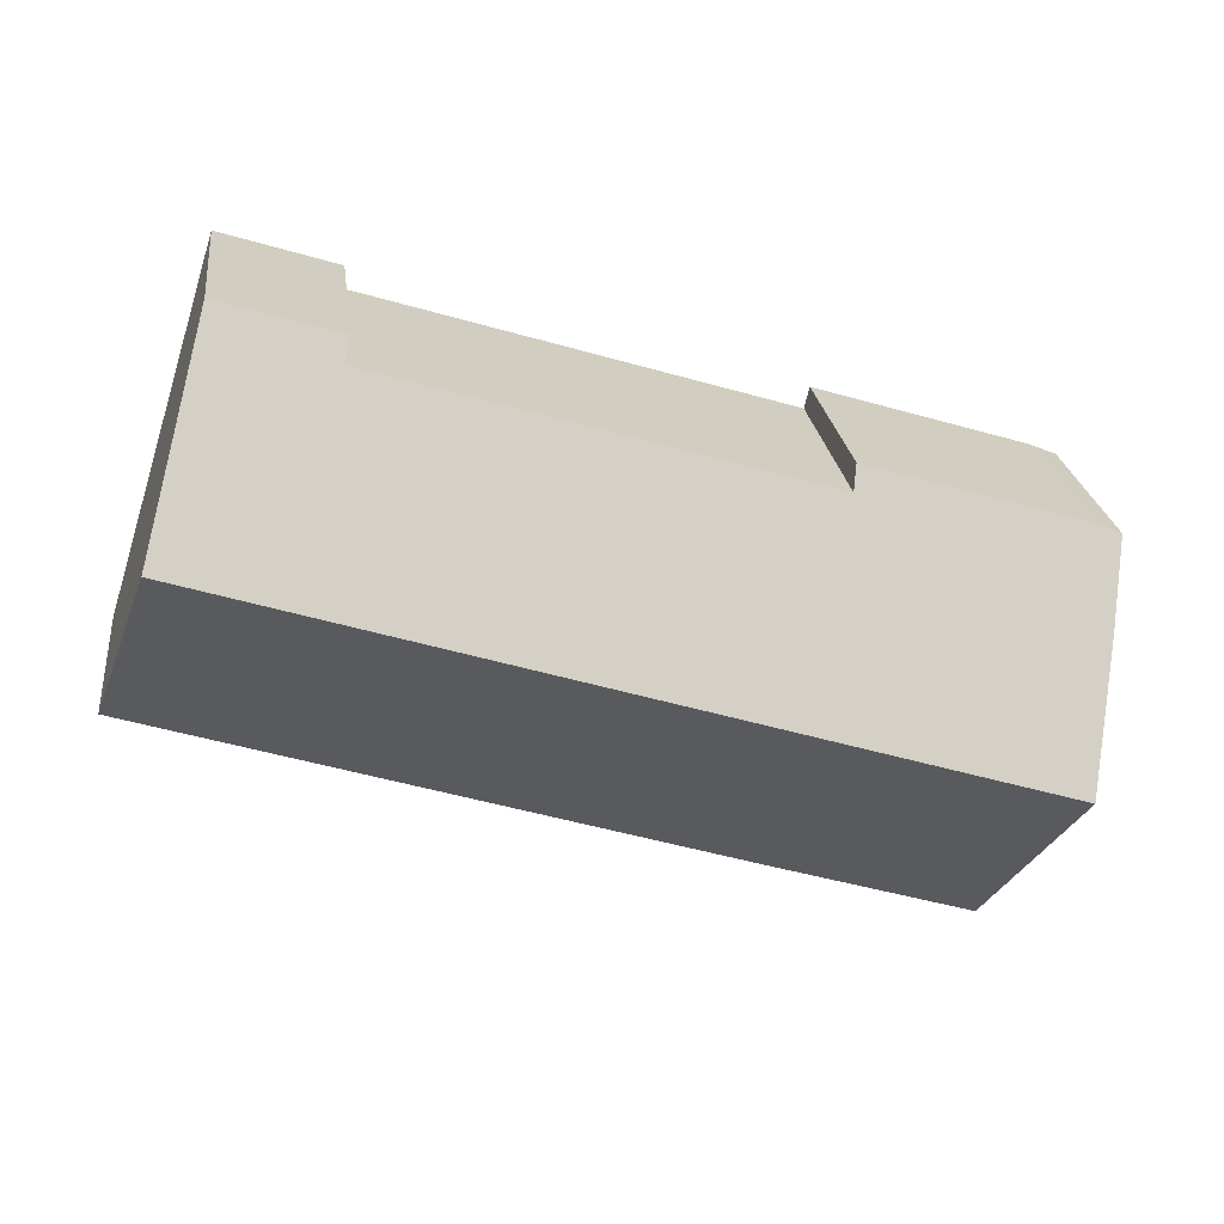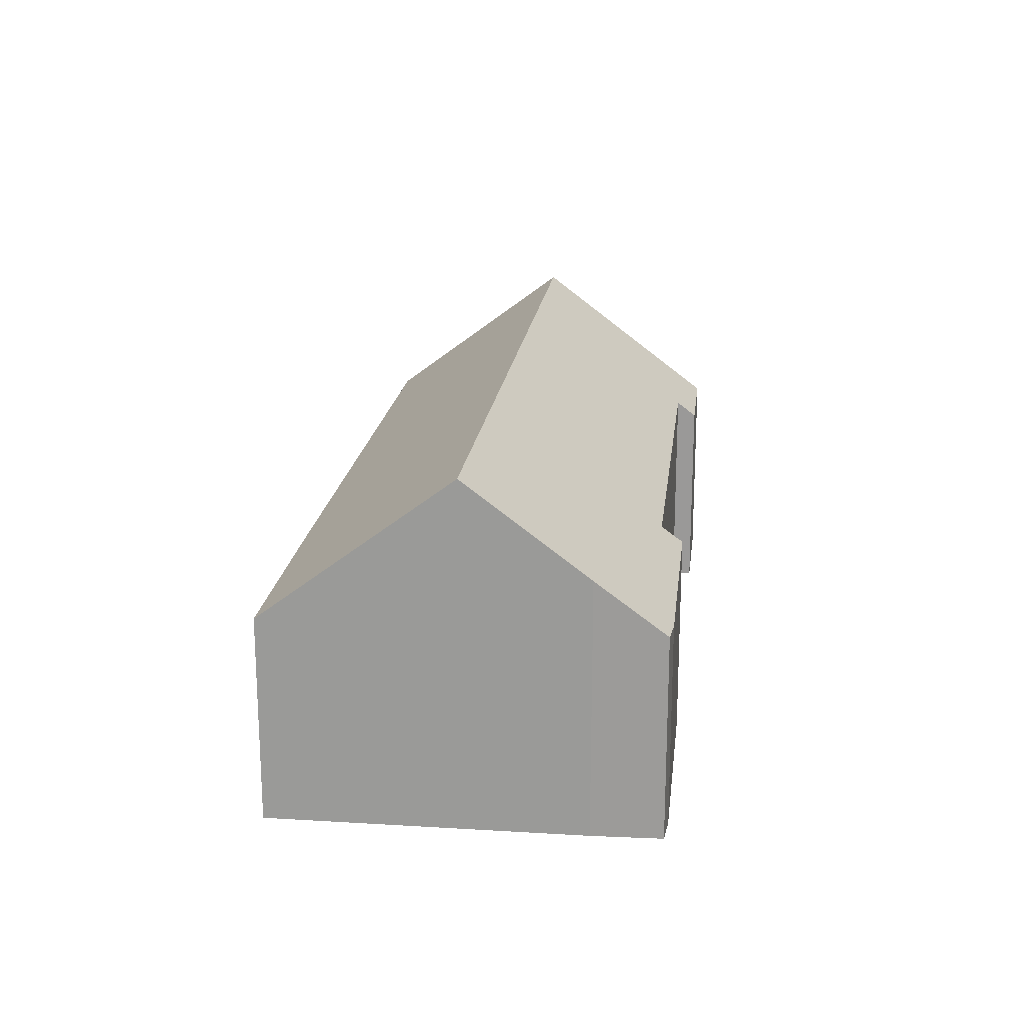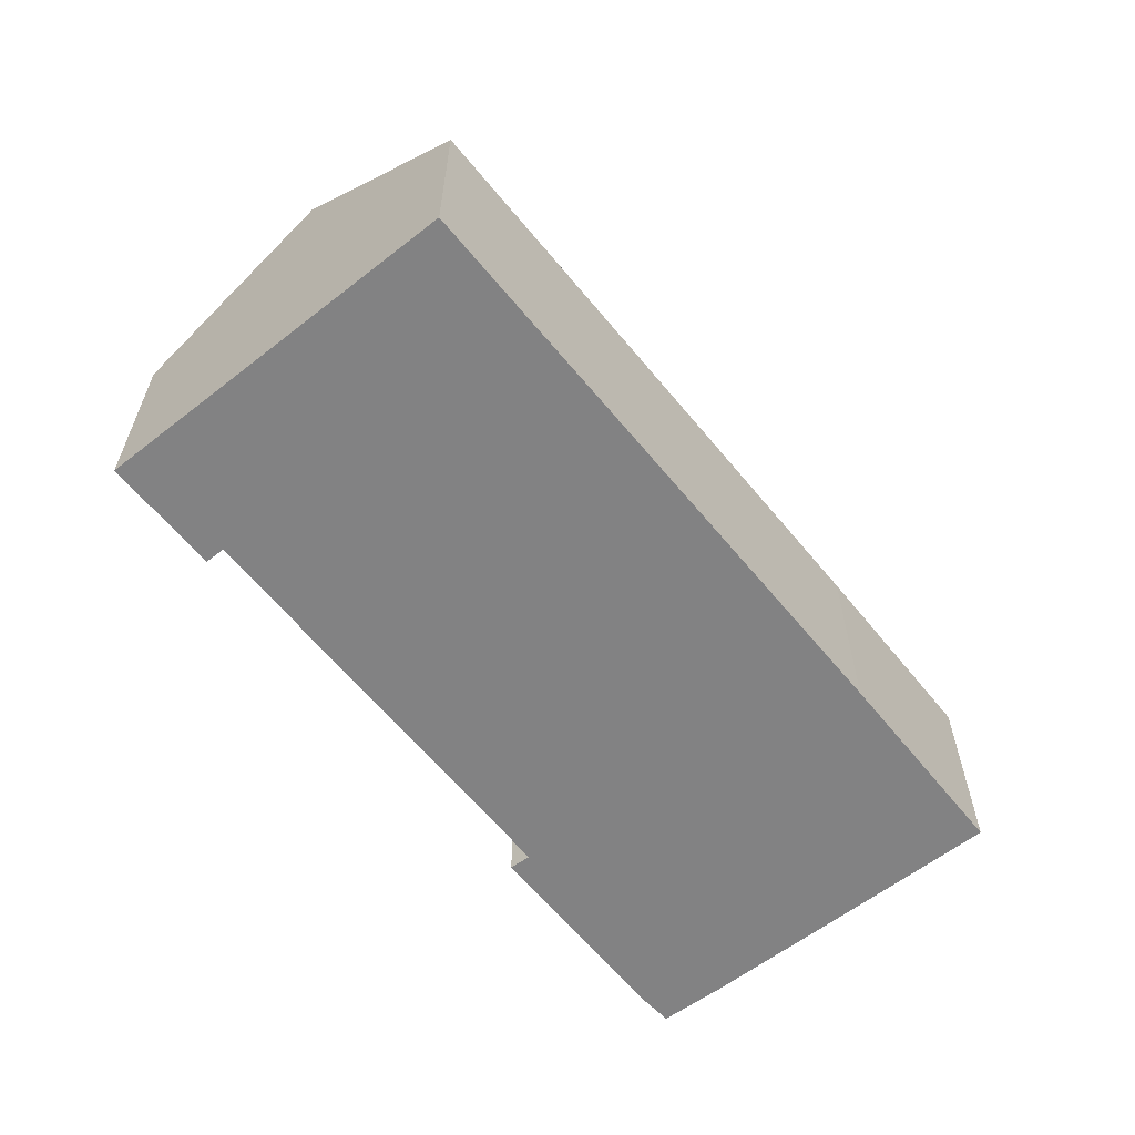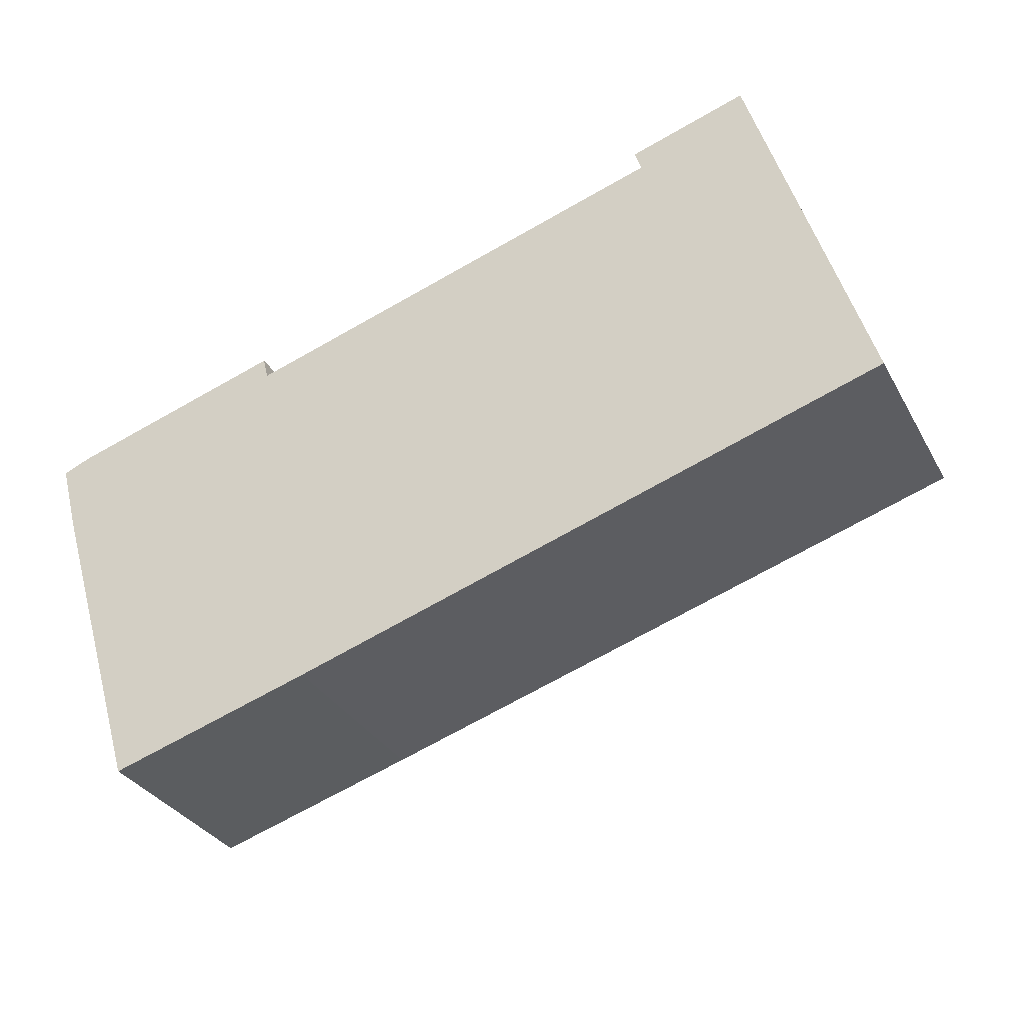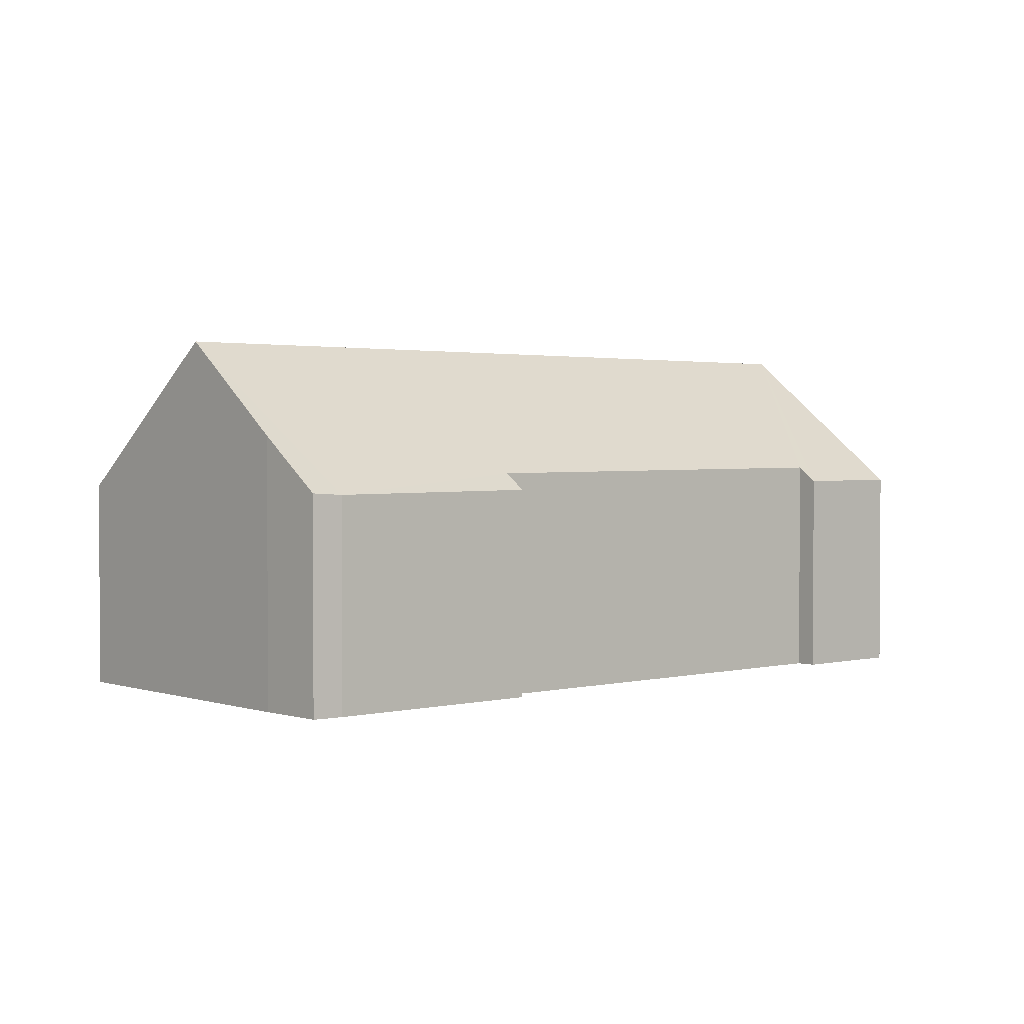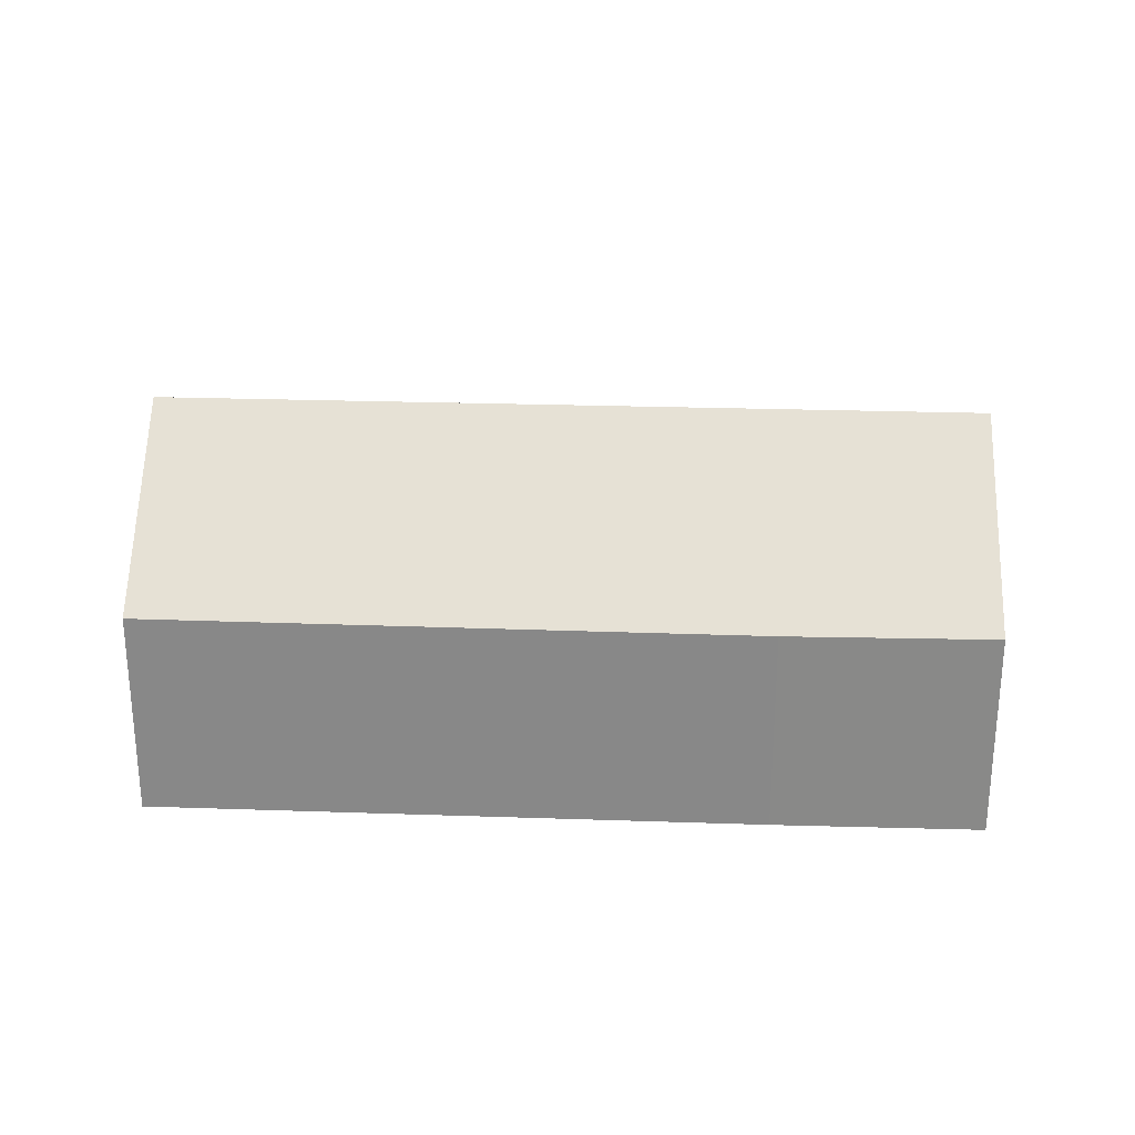
<metadata>
{"format":"obj","ext":"obj","renderer":"f3d","projection":"perspective","resolution":1024,"background":"white","views":[{"elev":23.4,"azim":173.1,"up":"+Z"},{"elev":19.6,"azim":-100.4,"up":"+Y"},{"elev":-60.9,"azim":111.4,"up":"+Y"},{"elev":-31.8,"azim":24.6,"up":"+Z"},{"elev":1.9,"azim":-58.0,"up":"+Y"},{"elev":26.7,"azim":165.3,"up":"+Y"}]}
</metadata>
<code>
v  21.21 8.975 1.554
v  2.798 5.293 -9.423
v  1.375 8.975 -4.738
v  7.844 5.262 -7.866
v  22.66 5.293 -3.122
v  16.87 5.348 5.236
v  19.78 5.36 6.144
v  17.02 5.742 4.735
v  6.221 5.671 1.408
v  0.716 5.22 0.291
v  0 5.266 3.224e-16
v  0.461 6.609 -1.727
v  6.093 5.26 1.942
v  0 0 0
v  0.716 -1.782e-17 0.291
v  6.093 -1.189e-16 1.942
v  17.02 -2.899e-16 4.735
v  6.221 -8.622e-17 1.408
v  19.78 -3.762e-16 6.144
v  16.87 -3.206e-16 5.236
v  21.21 -9.516e-17 1.554
v  22.66 1.912e-16 -3.122
v  0.461 1.057e-16 -1.727
v  2.798 5.77e-16 -9.423
v  1.375 2.901e-16 -4.738
v  7.844 4.817e-16 -7.866
g defaultobject
f 1 2 3
f 2 1 4
f 4 1 5
f 1 6 7
f 6 1 8
f 8 1 3
f 8 3 9
f 9 3 10
f 10 3 11
f 11 3 12
f 10 13 9
f 14 10 11
f 10 14 15
f 10 16 13
f 16 10 15
f 9 17 8
f 17 9 18
f 6 19 7
f 19 6 20
f 13 18 9
f 18 13 16
f 19 1 7
f 1 19 5
f 5 19 21
f 5 21 22
f 17 6 8
f 6 17 20
f 23 11 12
f 11 23 14
f 24 3 2
f 3 24 12
f 12 24 25
f 12 25 23
f 22 4 5
f 4 22 26
f 4 26 2
f 2 26 24
f 20 17 19
f 15 18 16
f 18 15 26
f 26 15 24
f 24 15 14
f 24 14 25
f 25 14 23
f 21 26 22
f 26 21 19
f 26 19 17
f 26 17 18

</code>
